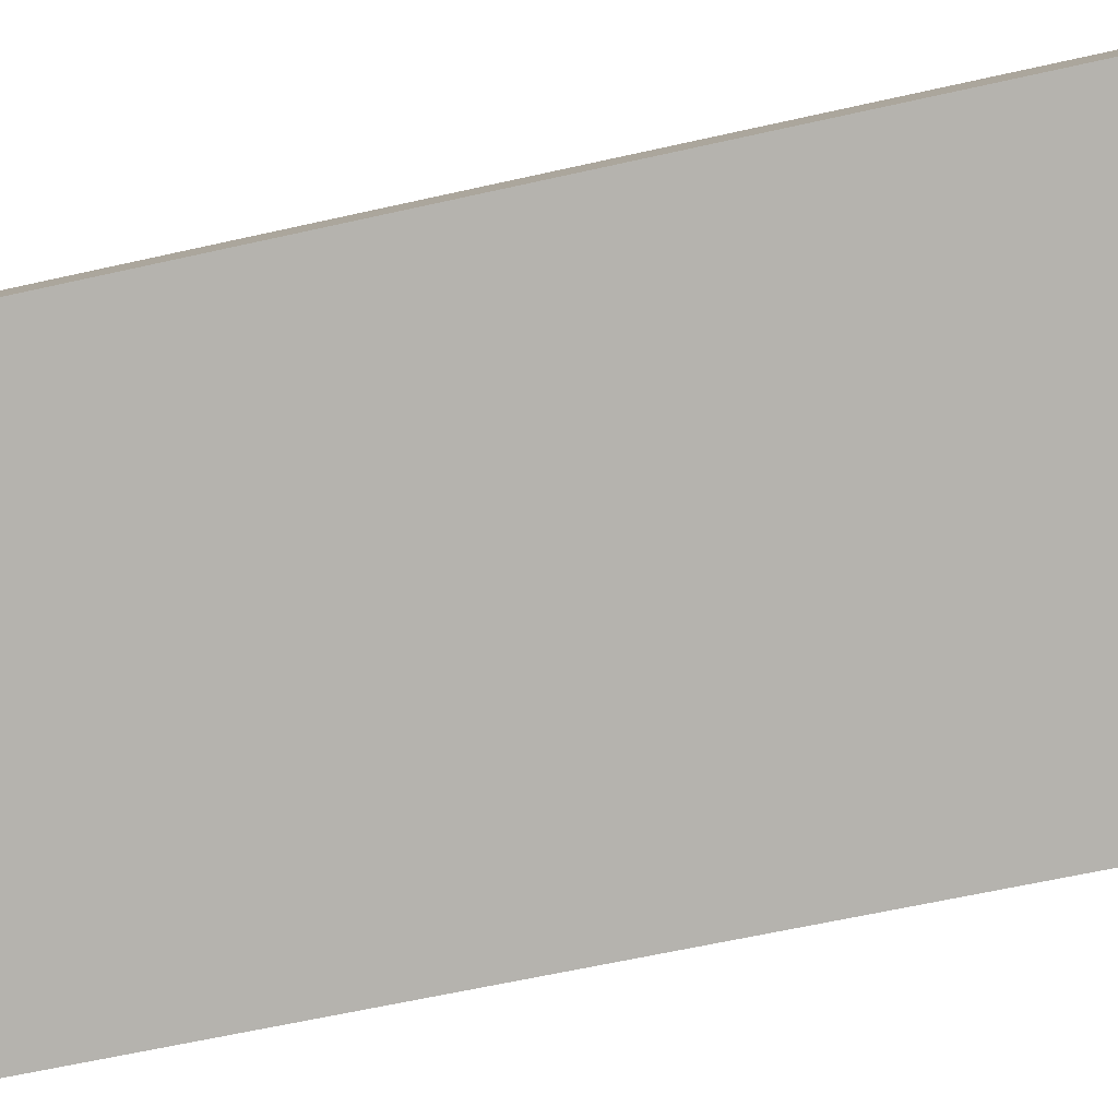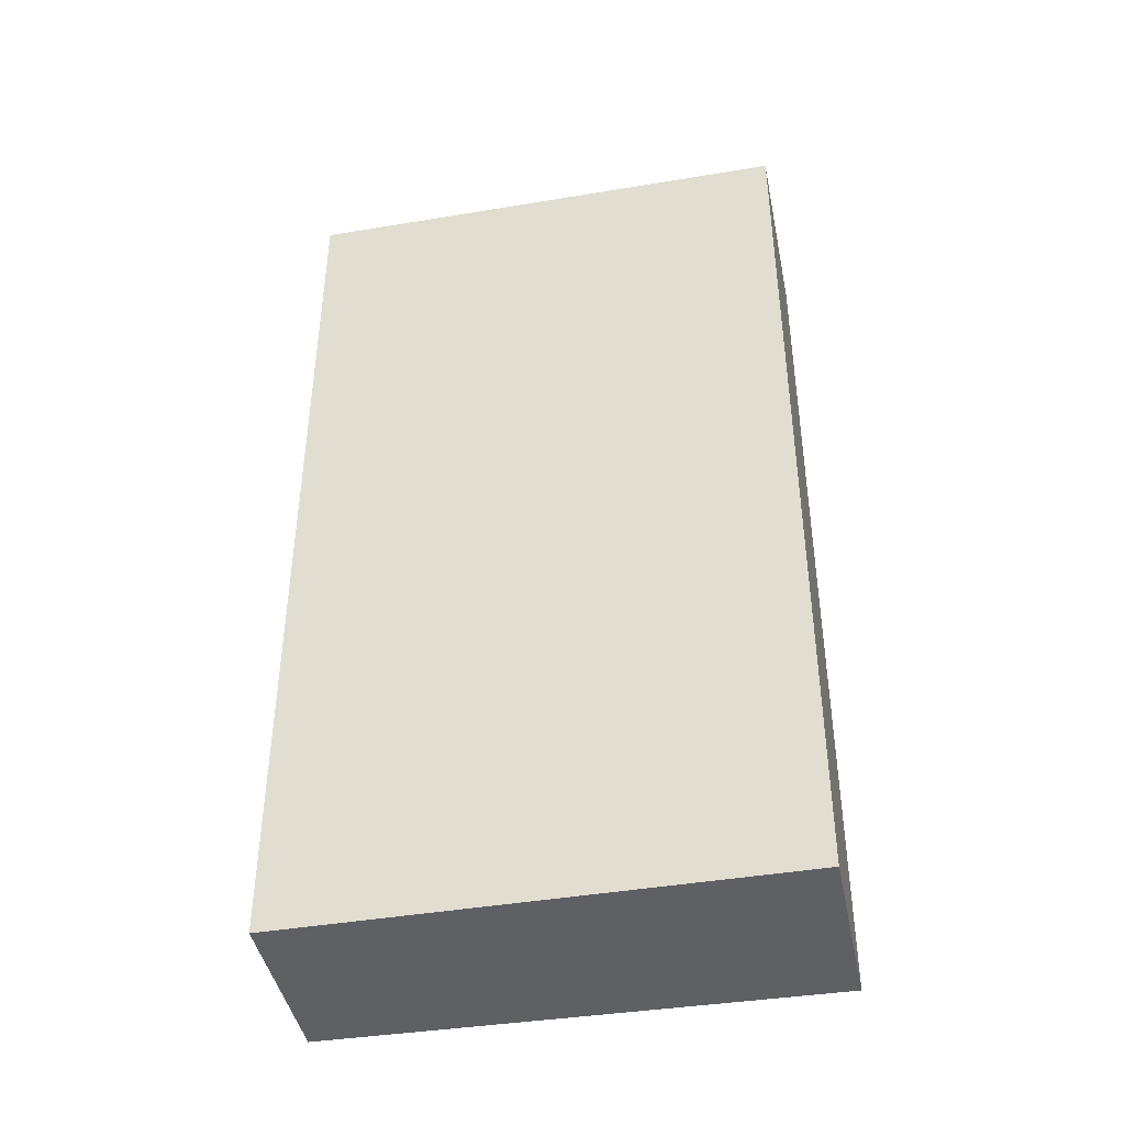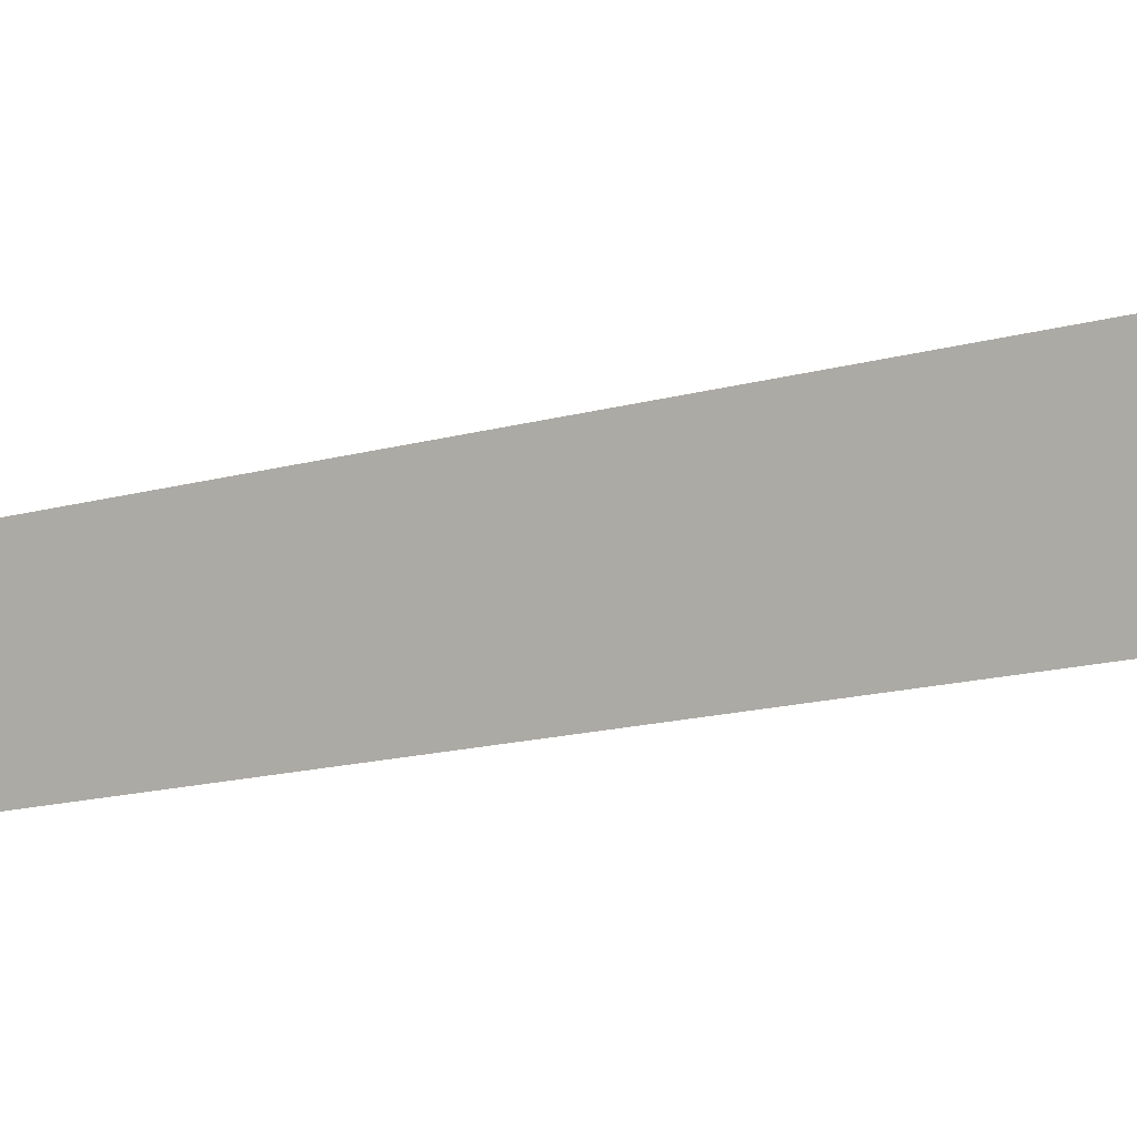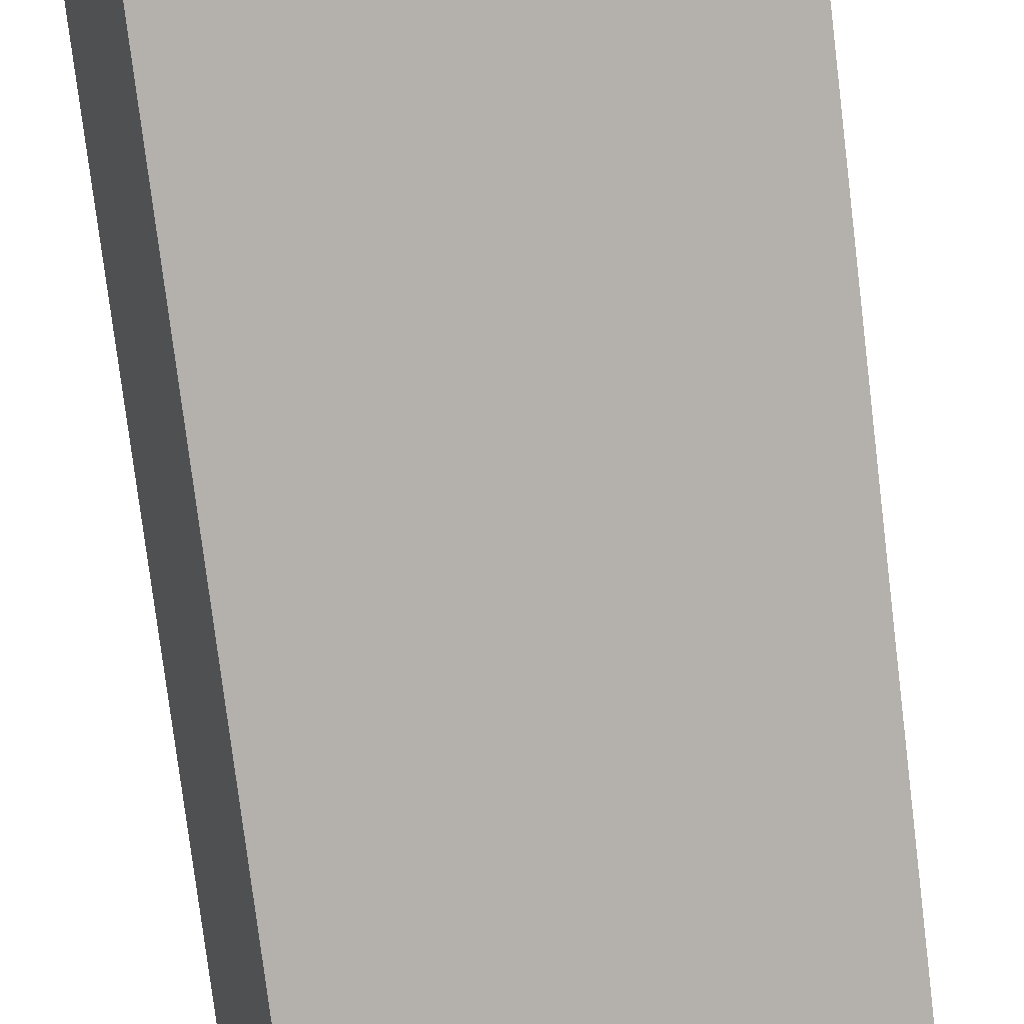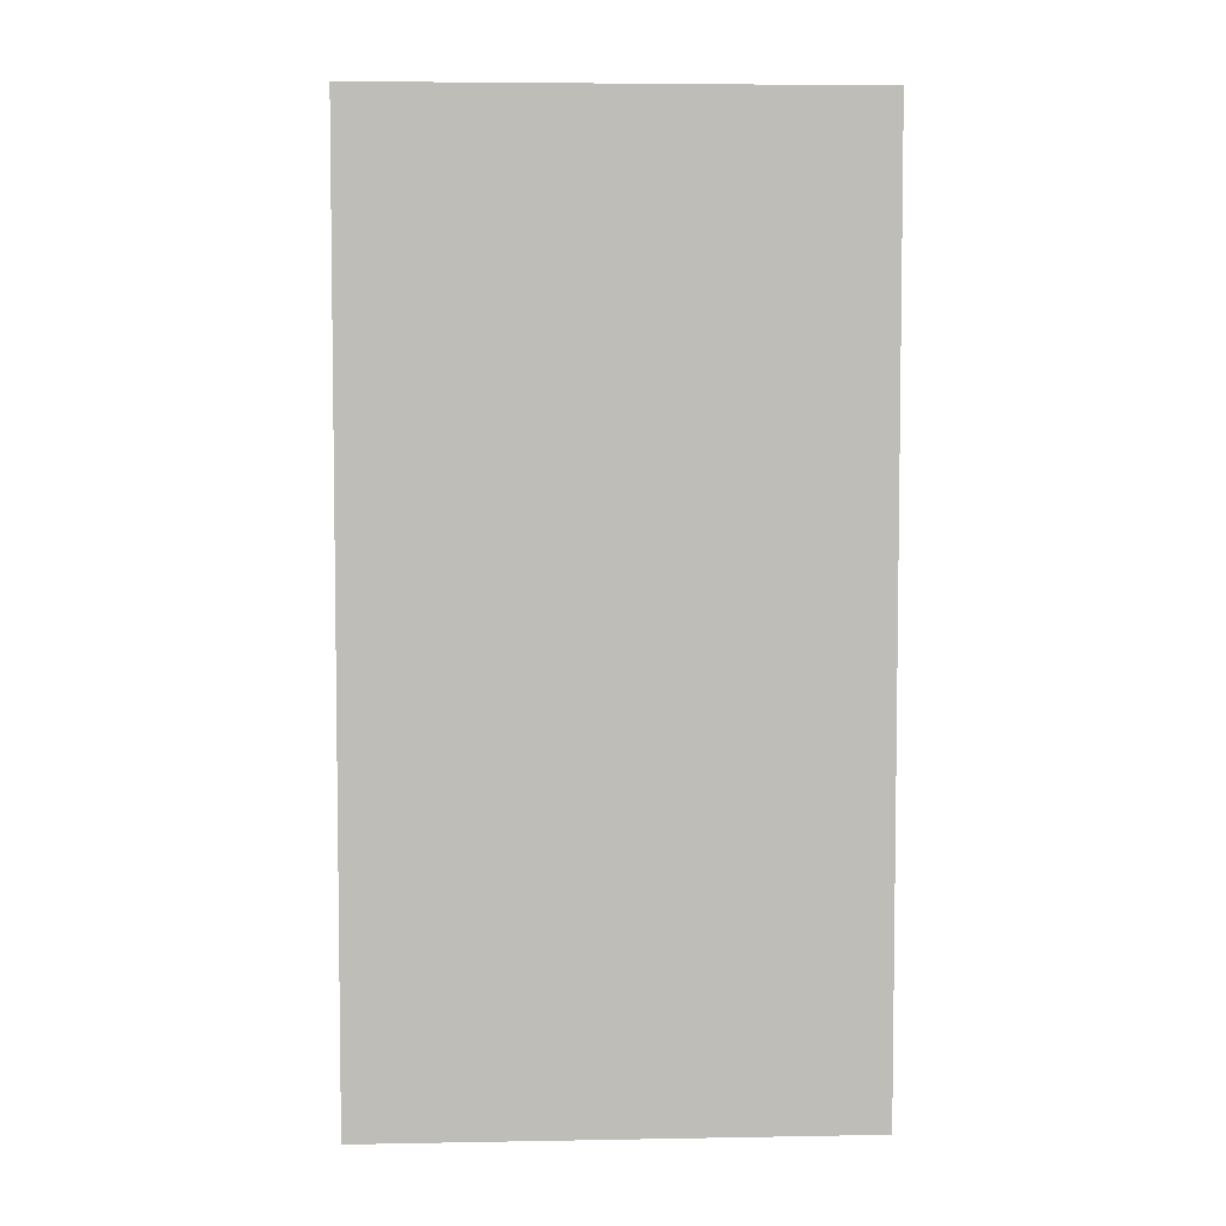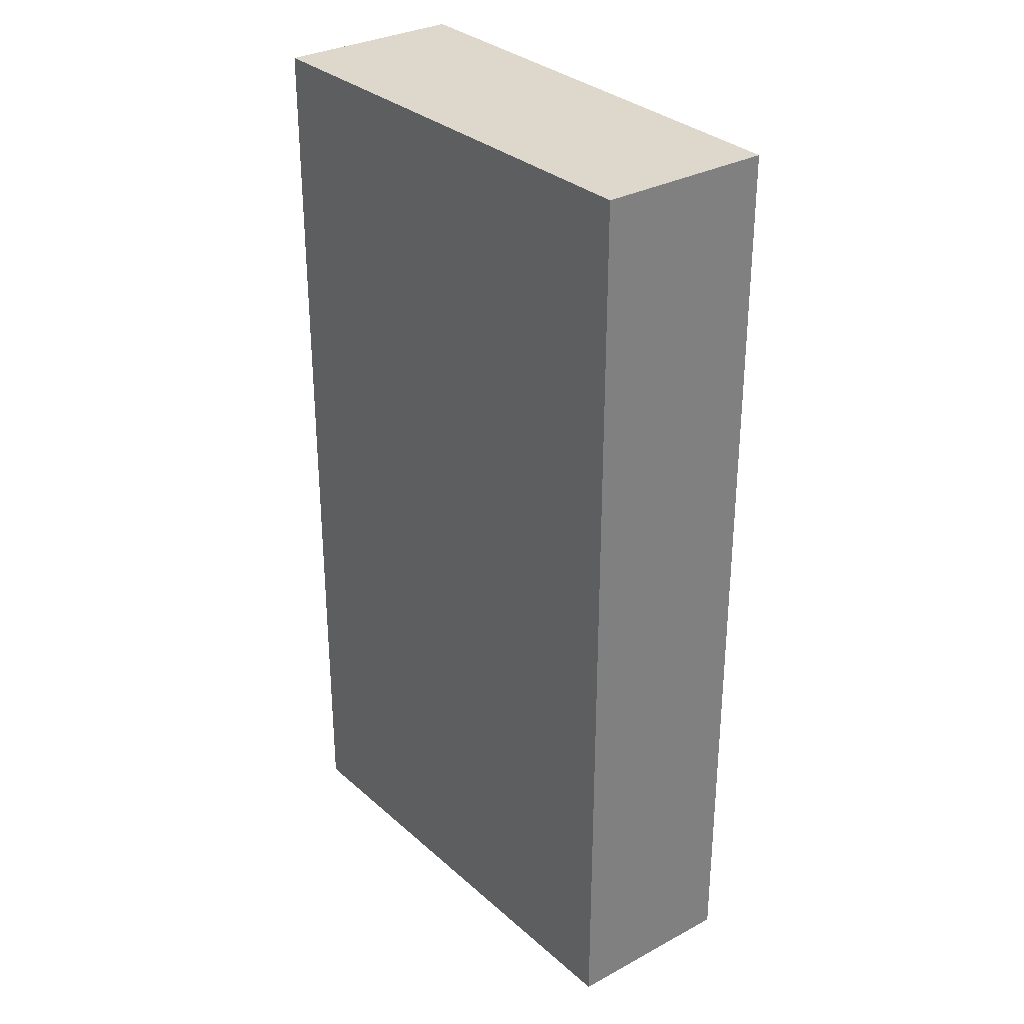
<metadata>
{"format":"obj","ext":"obj","renderer":"f3d","projection":"perspective","resolution":1024,"background":"white","views":[{"elev":-61.3,"azim":-77.0,"up":"+Z"},{"elev":-43.1,"azim":-148.5,"up":"+Y"},{"elev":-18.4,"azim":116.6,"up":"+Z"},{"elev":-79.0,"azim":-173.0,"up":"+Z"},{"elev":5.3,"azim":18.2,"up":"+Y"},{"elev":31.1,"azim":72.7,"up":"+Y"}]}
</metadata>
<code>
v  0 6.571 4.024e-16
v  3.707 6.571 -0.033
v  3.272 6.571 -1.209
v  0.46 6.571 1.246
v  3.272 7.403e-17 -1.209
v  0 0 0
v  0.46 -7.63e-17 1.246
v  3.707 2.021e-18 -0.033
g defaultobject
f 1 2 3
f 2 1 4
f 5 1 3
f 1 5 6
f 6 4 1
f 4 6 7
f 7 2 4
f 2 7 8
f 8 3 2
f 3 8 5
f 5 7 6
f 7 5 8

</code>
